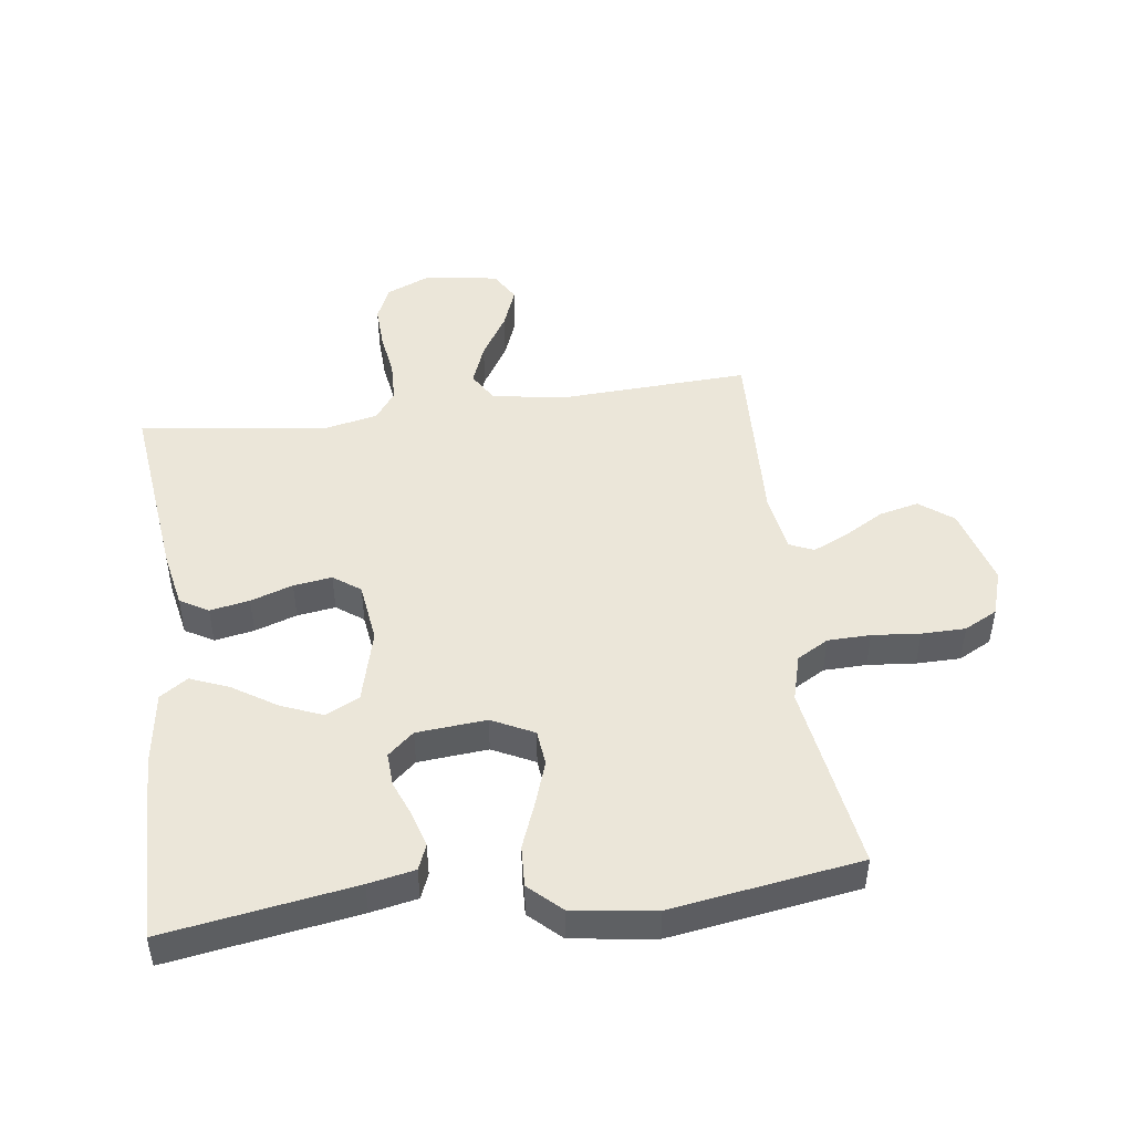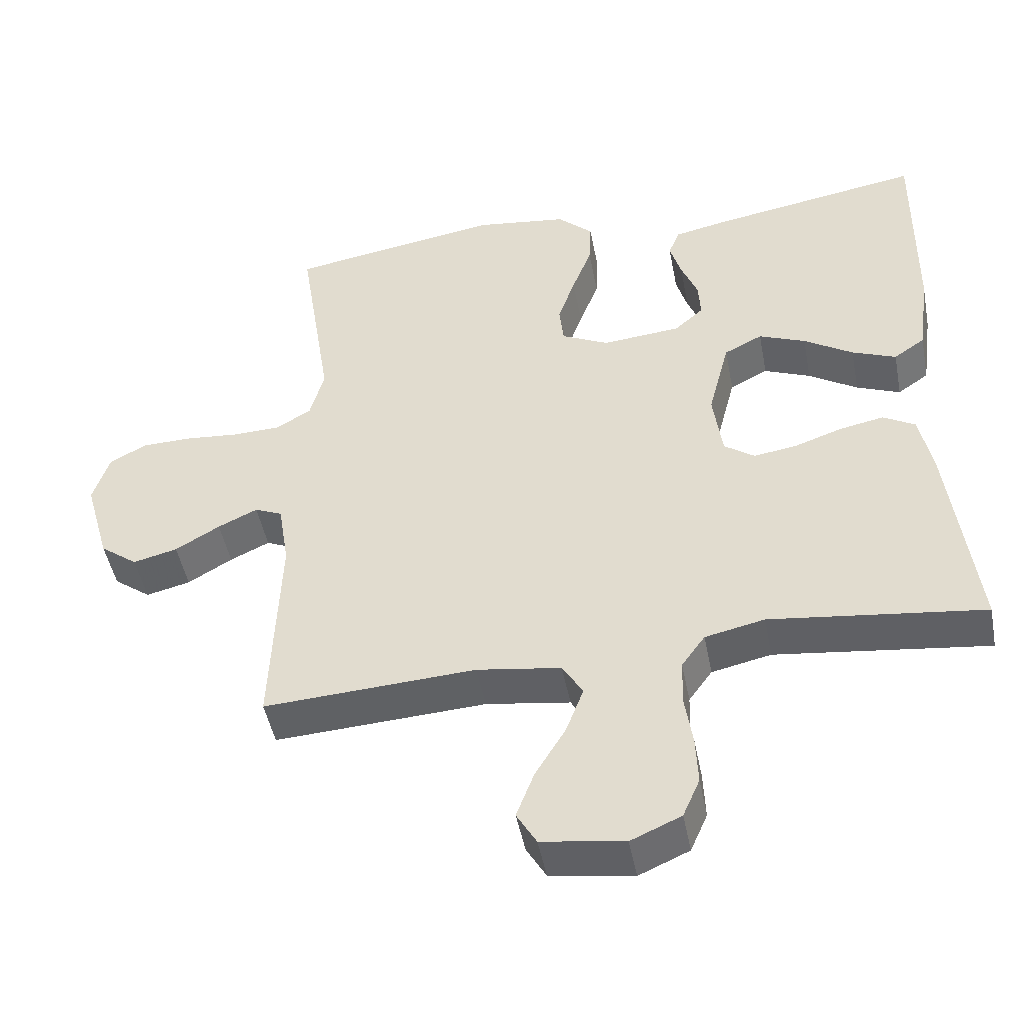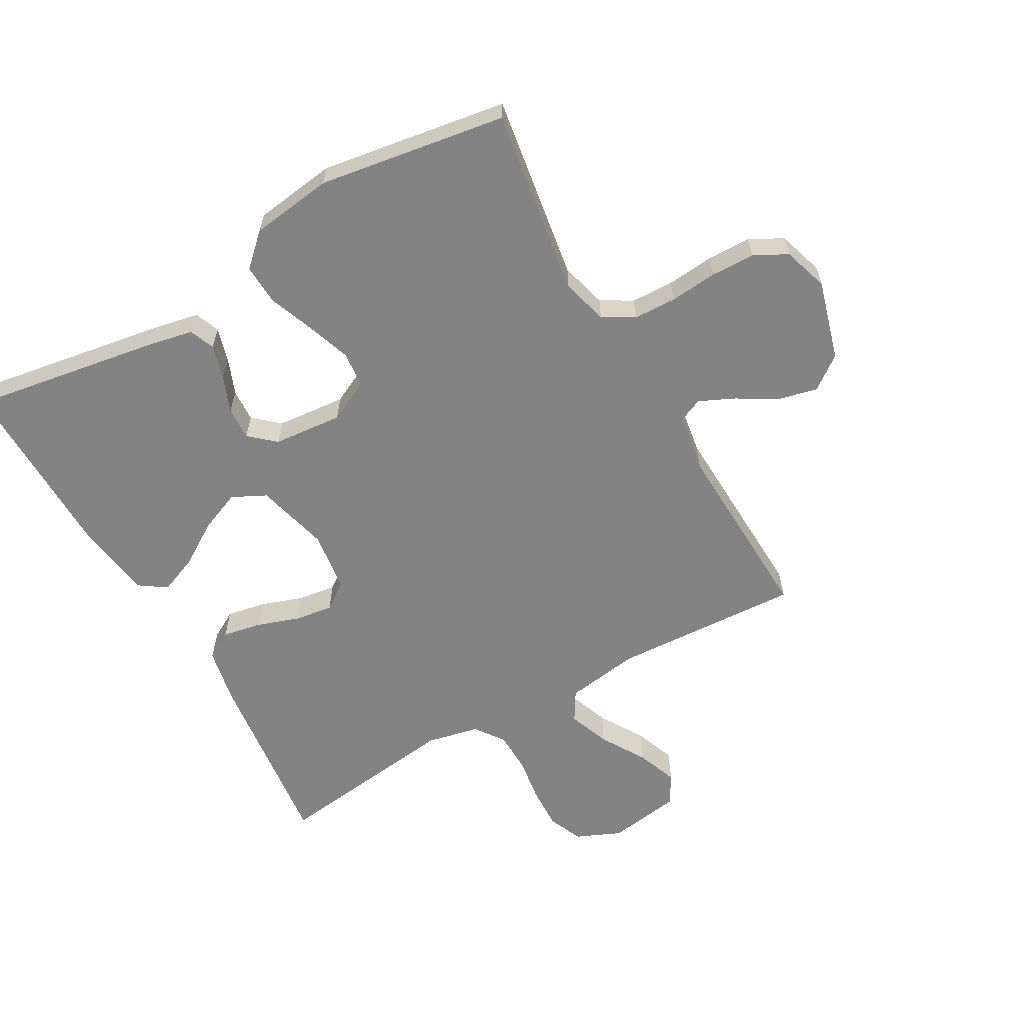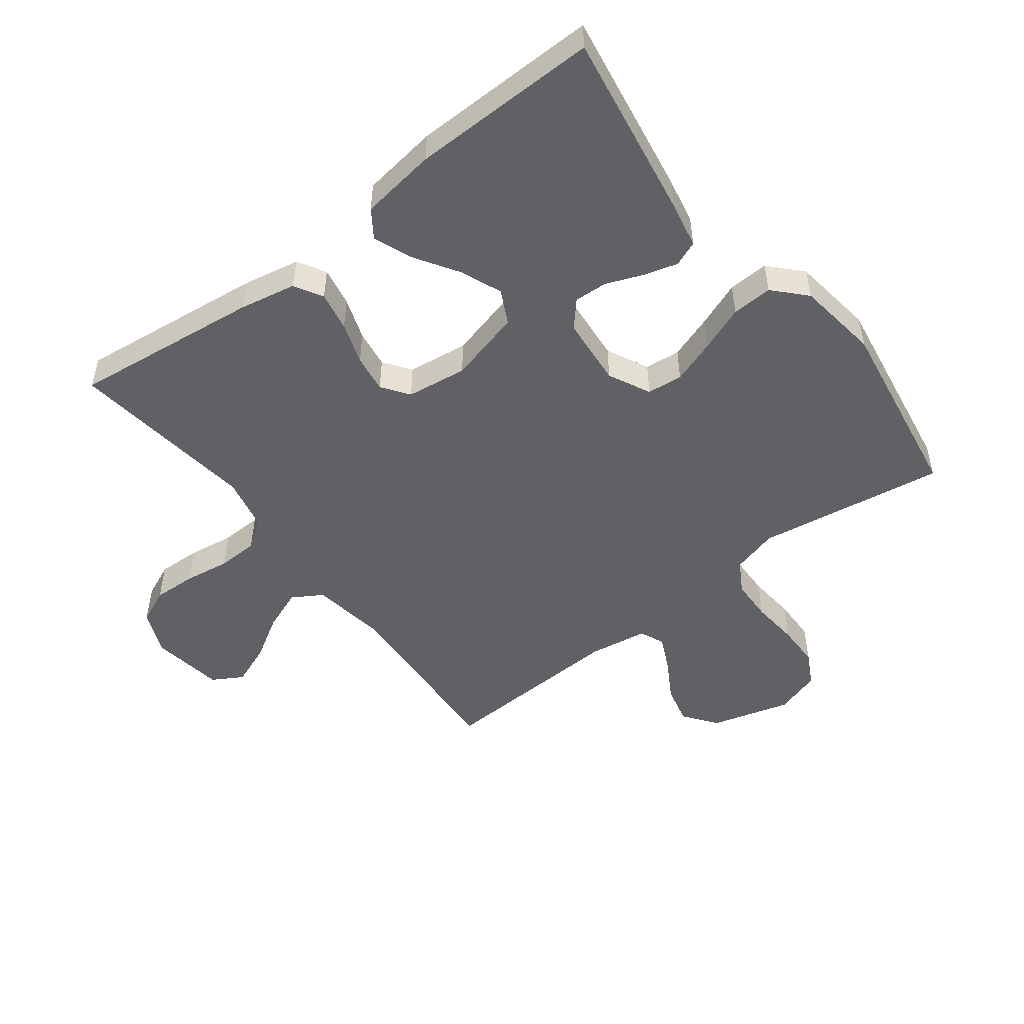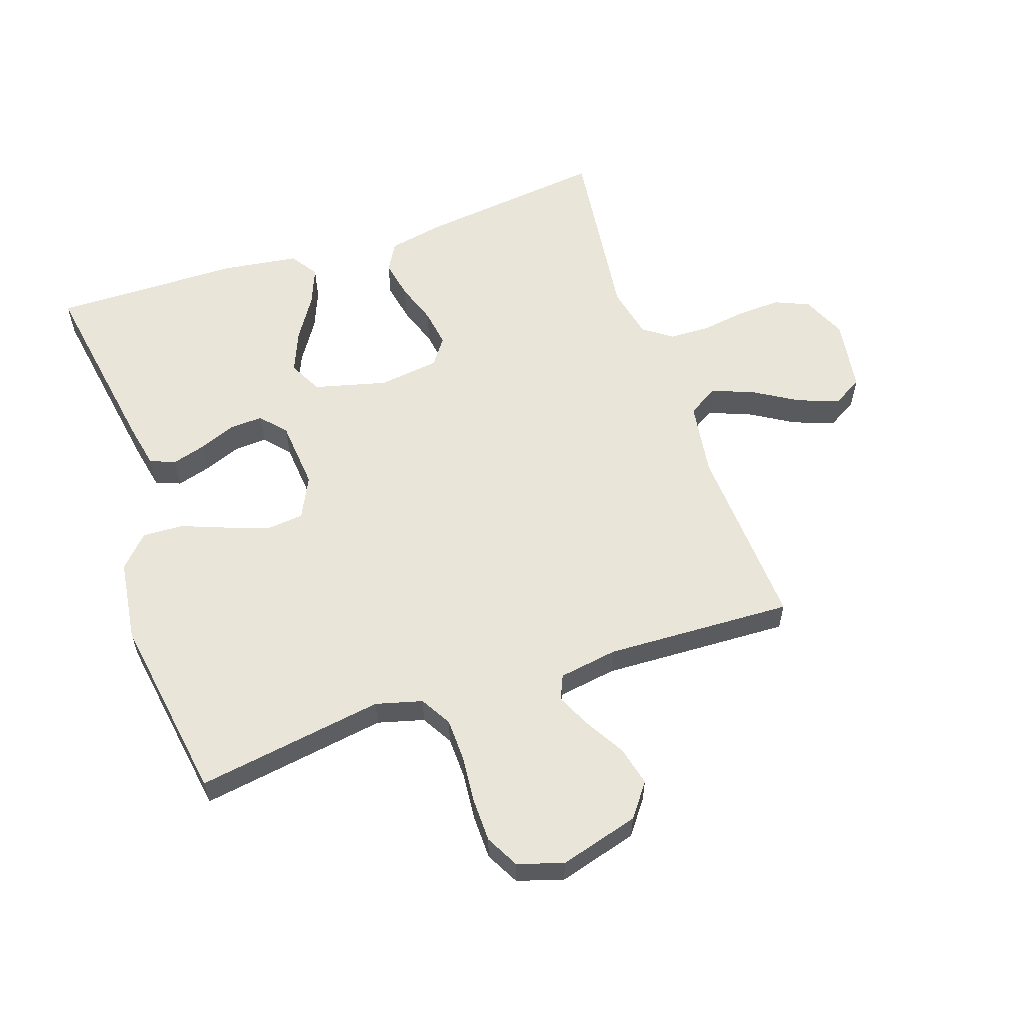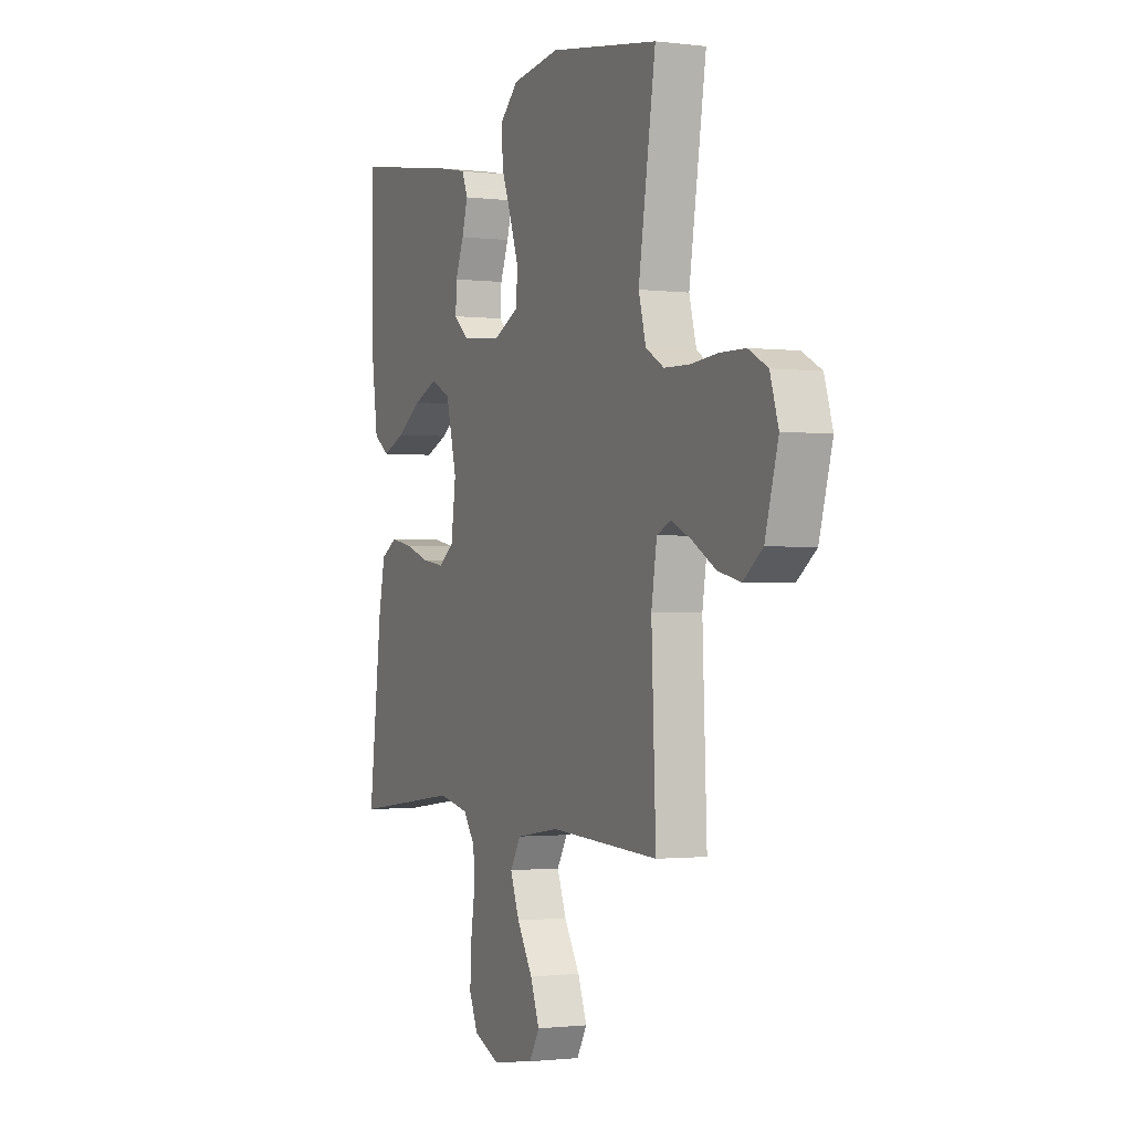
<metadata>
{"format":"obj","ext":"obj","renderer":"f3d","projection":"perspective","resolution":1024,"background":"white","views":[{"elev":47.4,"azim":-7.4,"up":"+Y"},{"elev":-47.4,"azim":-169.1,"up":"+Z"},{"elev":-61.1,"azim":29.6,"up":"+Y"},{"elev":-50.2,"azim":-52.5,"up":"+Y"},{"elev":58.4,"azim":71.2,"up":"+Y"},{"elev":-1.3,"azim":65.7,"up":"+Z"}]}
</metadata>
<code>
v -0.5 0.07 0.5
v -0.2 0.07 0.451
v -0.126 0.07 0.436
v -0.11 0.07 0.396
v -0.126 0.07 0.341
v -0.149 0.07 0.283
v -0.152 0.07 0.23
v -0.111 0.07 0.194
v 0 0.07 0.184
v 0.067 0.07 0.217
v 0.073 0.07 0.274
v 0.049 0.07 0.344
v 0.021 0.07 0.417
v 0.018 0.07 0.482
v 0.068 0.07 0.529
v 0.2 0.07 0.547
v 0.5 0.07 0.5
v 0.453 0.07 0.2
v 0.473 0.07 0.126
v 0.523 0.07 0.097
v 0.591 0.07 0.095
v 0.667 0.07 0.102
v 0.737 0.07 0.101
v 0.79 0.07 0.073
v 0.813 0.07 0
v 0.777 0.07 -0.127
v 0.724 0.07 -0.167
v 0.661 0.07 -0.152
v 0.598 0.07 -0.115
v 0.542 0.07 -0.089
v 0.503 0.07 -0.106
v 0.488 0.07 -0.2
v 0.5 0.07 -0.5
v 0.2 0.07 -0.484
v 0.081 0.07 -0.502
v 0.052 0.07 -0.55
v 0.077 0.07 -0.616
v 0.12 0.07 -0.687
v 0.145 0.07 -0.753
v 0.117 0.07 -0.801
v 0 0.07 -0.819
v -0.071 0.07 -0.788
v -0.095 0.07 -0.733
v -0.092 0.07 -0.664
v -0.081 0.07 -0.591
v -0.083 0.07 -0.526
v -0.116 0.07 -0.48
v -0.2 0.07 -0.462
v -0.5 0.07 -0.5
v -0.464 0.07 -0.2
v -0.446 0.07 -0.11
v -0.401 0.07 -0.084
v -0.338 0.07 -0.096
v -0.271 0.07 -0.119
v -0.21 0.07 -0.128
v -0.167 0.07 -0.097
v -0.154 0.07 0
v -0.184 0.07 0.117
v -0.238 0.07 0.144
v -0.304 0.07 0.117
v -0.373 0.07 0.073
v -0.435 0.07 0.048
v -0.479 0.07 0.078
v -0.496 0.07 0.2
v -0.5 0 0.5
v -0.2 0 0.451
v -0.126 0 0.436
v -0.11 0 0.396
v -0.126 0 0.341
v -0.149 0 0.283
v -0.152 0 0.23
v -0.111 0 0.194
v 0 0 0.184
v 0.067 0 0.217
v 0.073 0 0.274
v 0.049 0 0.344
v 0.021 0 0.417
v 0.018 0 0.482
v 0.068 0 0.529
v 0.2 0 0.547
v 0.5 0 0.5
v 0.453 0 0.2
v 0.473 0 0.126
v 0.523 0 0.097
v 0.591 0 0.095
v 0.667 0 0.102
v 0.737 0 0.101
v 0.79 0 0.073
v 0.813 0 0
v 0.777 0 -0.127
v 0.724 0 -0.167
v 0.661 0 -0.152
v 0.598 0 -0.115
v 0.542 0 -0.089
v 0.503 0 -0.106
v 0.488 0 -0.2
v 0.5 0 -0.5
v 0.2 0 -0.484
v 0.081 0 -0.502
v 0.052 0 -0.55
v 0.077 0 -0.616
v 0.12 0 -0.687
v 0.145 0 -0.753
v 0.117 0 -0.801
v 0 0 -0.819
v -0.071 0 -0.788
v -0.095 0 -0.733
v -0.092 0 -0.664
v -0.081 0 -0.591
v -0.083 0 -0.526
v -0.116 0 -0.48
v -0.2 0 -0.462
v -0.5 0 -0.5
v -0.464 0 -0.2
v -0.446 0 -0.11
v -0.401 0 -0.084
v -0.338 0 -0.096
v -0.271 0 -0.119
v -0.21 0 -0.128
v -0.167 0 -0.097
v -0.154 0 0
v -0.184 0 0.117
v -0.238 0 0.144
v -0.304 0 0.117
v -0.373 0 0.073
v -0.435 0 0.048
v -0.479 0 0.078
v -0.496 0 0.2
f 4 5 6
f 3 4 6
f 2 3 6
f 1 2 6
f 64 1 6
f 63 64 6
f 62 63 6
f 61 62 6
f 60 61 6
f 59 60 6 7
f 58 59 7 8
f 57 58 8 9
f 56 57 9 10
f 52 53 54
f 51 52 54
f 50 51 54
f 49 50 54
f 48 49 54
f 47 48 54 55
f 46 47 55 56
f 43 44 45
f 42 43 45
f 41 42 45
f 40 41 45
f 39 40 45
f 38 39 45
f 37 38 45
f 36 37 45 46
f 46 56 10
f 36 46 10
f 35 36 10
f 32 33 34
f 35 10 11
f 34 35 11
f 32 34 11
f 31 32 11
f 27 28 29
f 26 27 29
f 25 26 29
f 24 25 29
f 23 24 29
f 22 23 29
f 21 22 29
f 20 21 29 30
f 31 11 12
f 30 31 12
f 20 30 12
f 19 20 12
f 16 17 18
f 16 18 19
f 15 16 19
f 14 15 19
f 13 14 19
f 12 13 19
f 70 69 68
f 70 68 67
f 70 67 66
f 70 66 65
f 70 65 128
f 70 128 127
f 70 127 126
f 70 126 125
f 70 125 124
f 71 70 124 123
f 72 71 123 122
f 73 72 122 121
f 74 73 121 120
f 118 117 116
f 118 116 115
f 118 115 114
f 118 114 113
f 118 113 112
f 119 118 112 111
f 120 119 111 110
f 109 108 107
f 109 107 106
f 109 106 105
f 109 105 104
f 109 104 103
f 109 103 102
f 109 102 101
f 110 109 101 100
f 74 120 110
f 74 110 100
f 74 100 99
f 98 97 96
f 75 74 99
f 75 99 98
f 75 98 96
f 75 96 95
f 93 92 91
f 93 91 90
f 93 90 89
f 93 89 88
f 93 88 87
f 93 87 86
f 93 86 85
f 94 93 85 84
f 76 75 95
f 76 95 94
f 76 94 84
f 76 84 83
f 82 81 80
f 83 82 80
f 83 80 79
f 83 79 78
f 83 78 77
f 83 77 76
f 1 65 66 2
f 2 66 67 3
f 3 67 68 4
f 4 68 69 5
f 5 69 70 6
f 6 70 71 7
f 7 71 72 8
f 8 72 73 9
f 9 73 74 10
f 10 74 75 11
f 11 75 76 12
f 12 76 77 13
f 13 77 78 14
f 14 78 79 15
f 15 79 80 16
f 16 80 81 17
f 17 81 82 18
f 18 82 83 19
f 19 83 84 20
f 20 84 85 21
f 21 85 86 22
f 22 86 87 23
f 23 87 88 24
f 24 88 89 25
f 25 89 90 26
f 26 90 91 27
f 27 91 92 28
f 28 92 93 29
f 29 93 94 30
f 30 94 95 31
f 31 95 96 32
f 32 96 97 33
f 33 97 98 34
f 34 98 99 35
f 35 99 100 36
f 36 100 101 37
f 37 101 102 38
f 38 102 103 39
f 39 103 104 40
f 40 104 105 41
f 41 105 106 42
f 42 106 107 43
f 43 107 108 44
f 44 108 109 45
f 45 109 110 46
f 46 110 111 47
f 47 111 112 48
f 48 112 113 49
f 49 113 114 50
f 50 114 115 51
f 51 115 116 52
f 52 116 117 53
f 53 117 118 54
f 54 118 119 55
f 55 119 120 56
f 56 120 121 57
f 57 121 122 58
f 58 122 123 59
f 59 123 124 60
f 60 124 125 61
f 61 125 126 62
f 62 126 127 63
f 63 127 128 64
f 64 128 65 1

</code>
